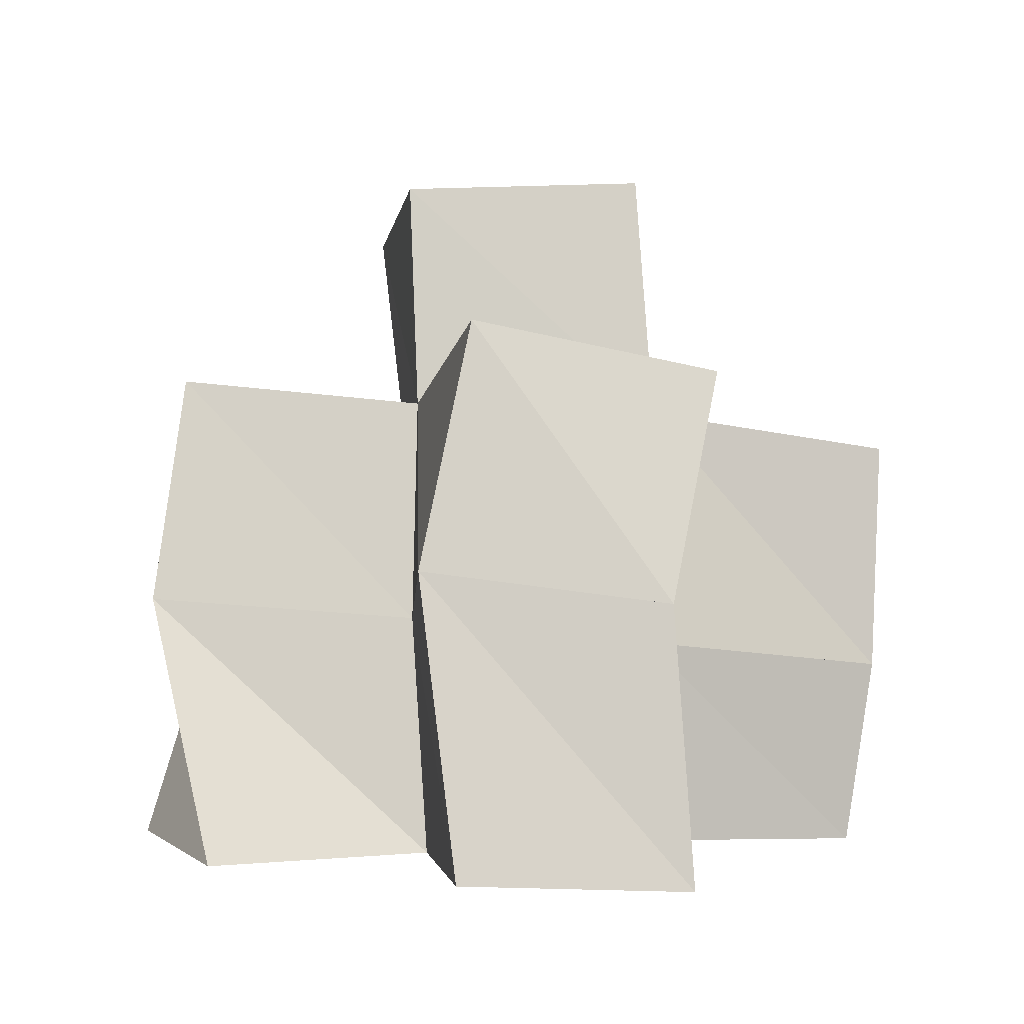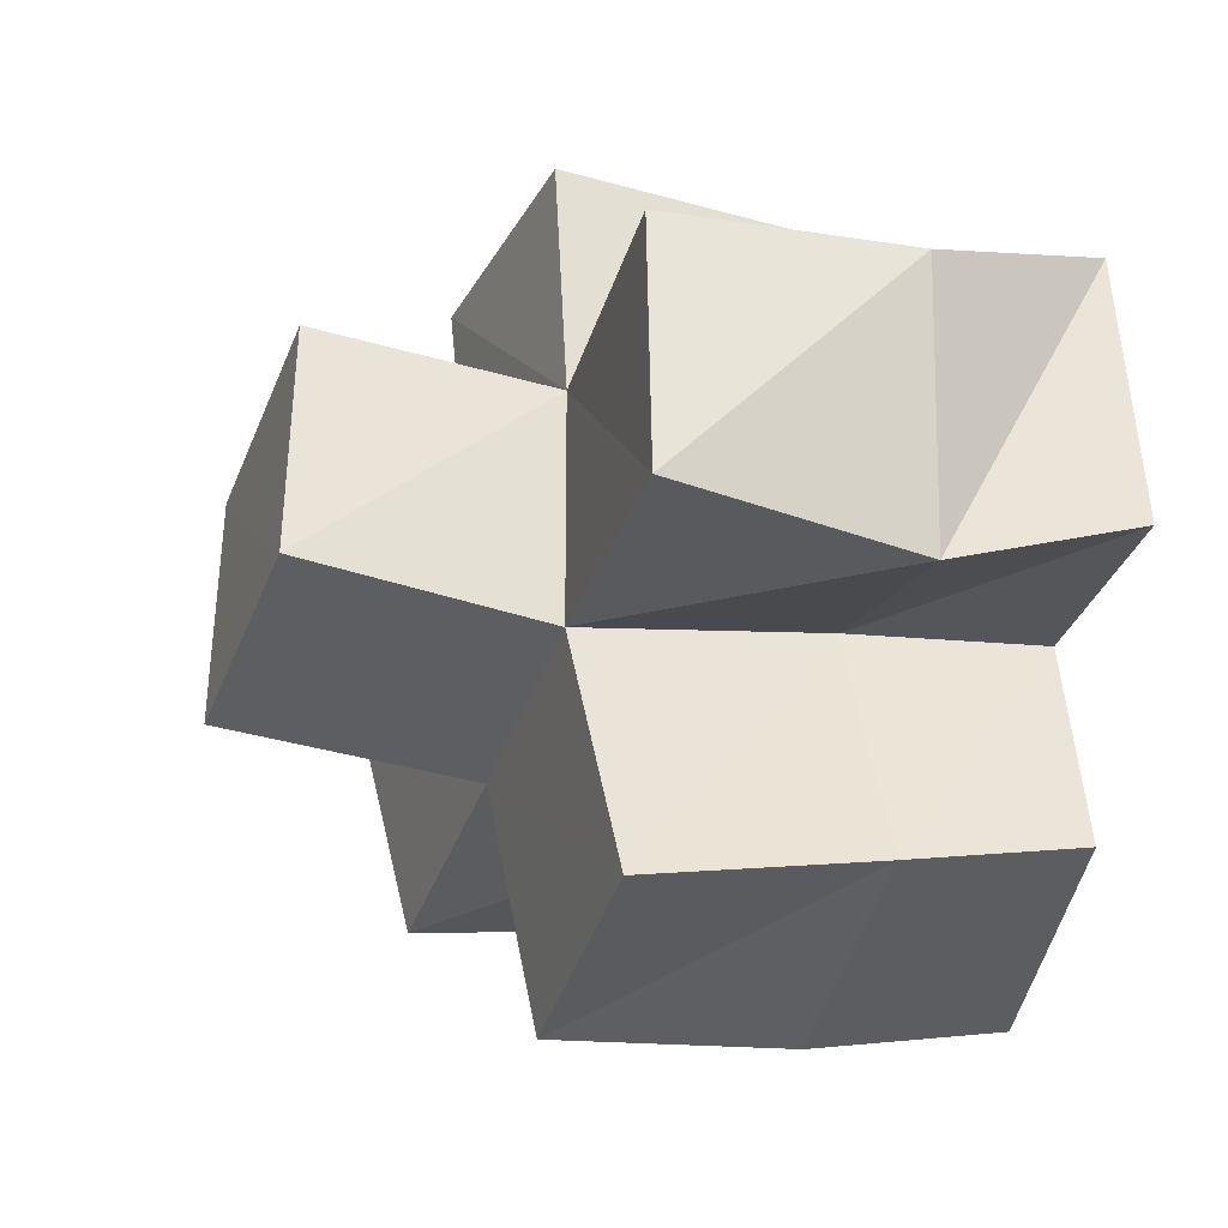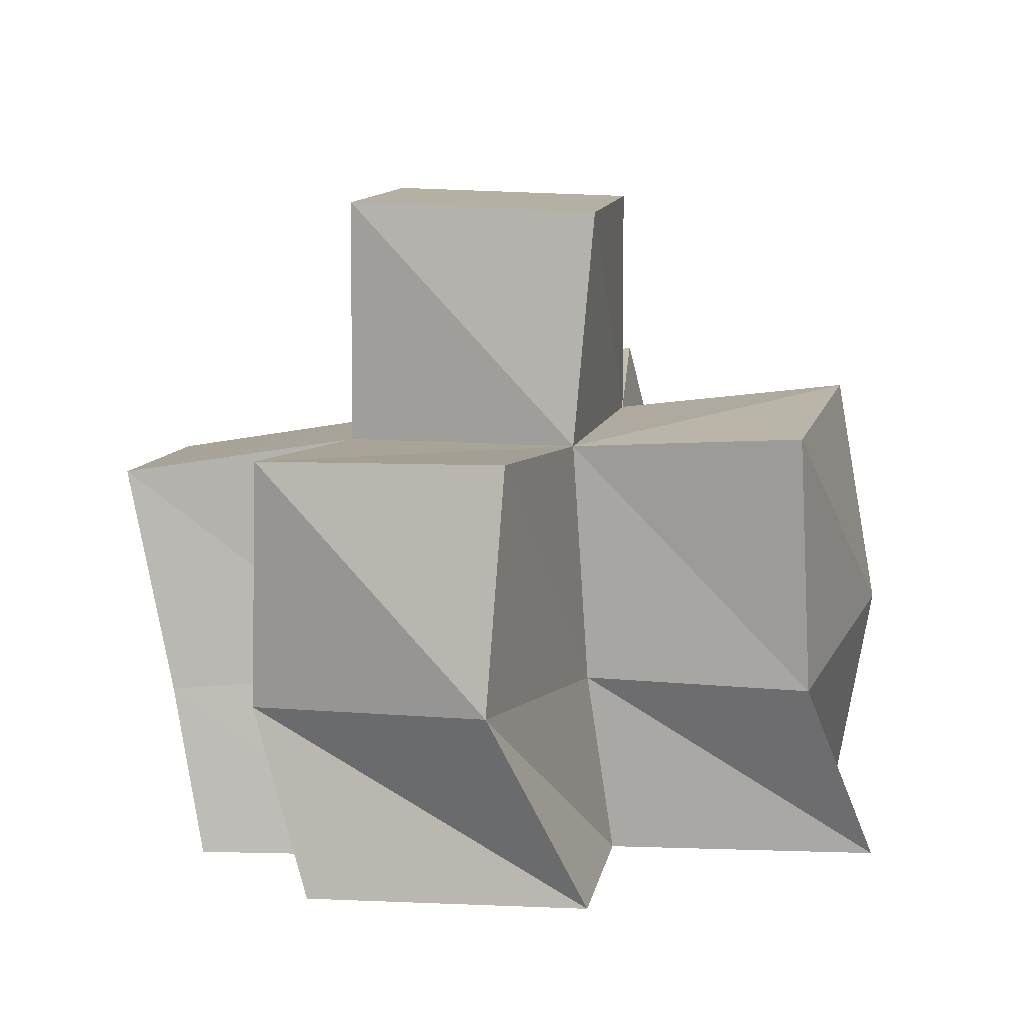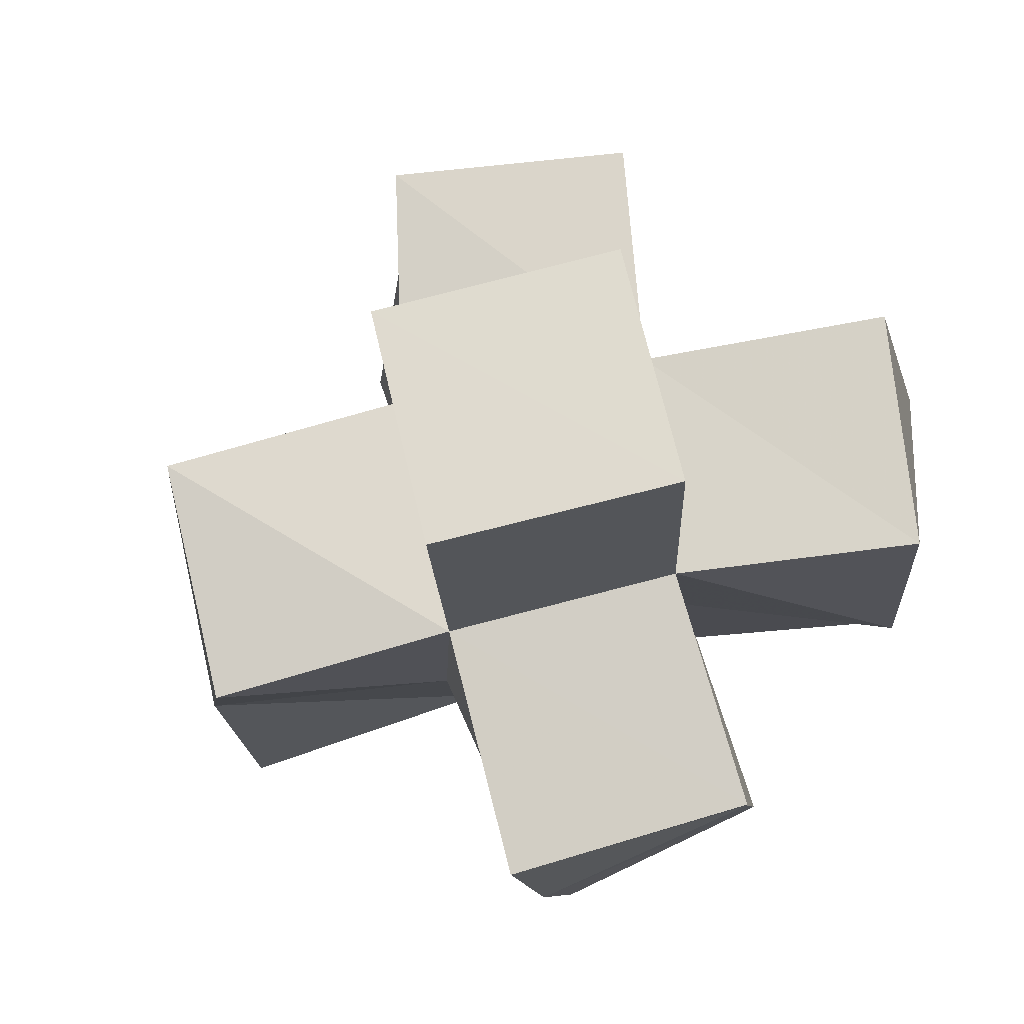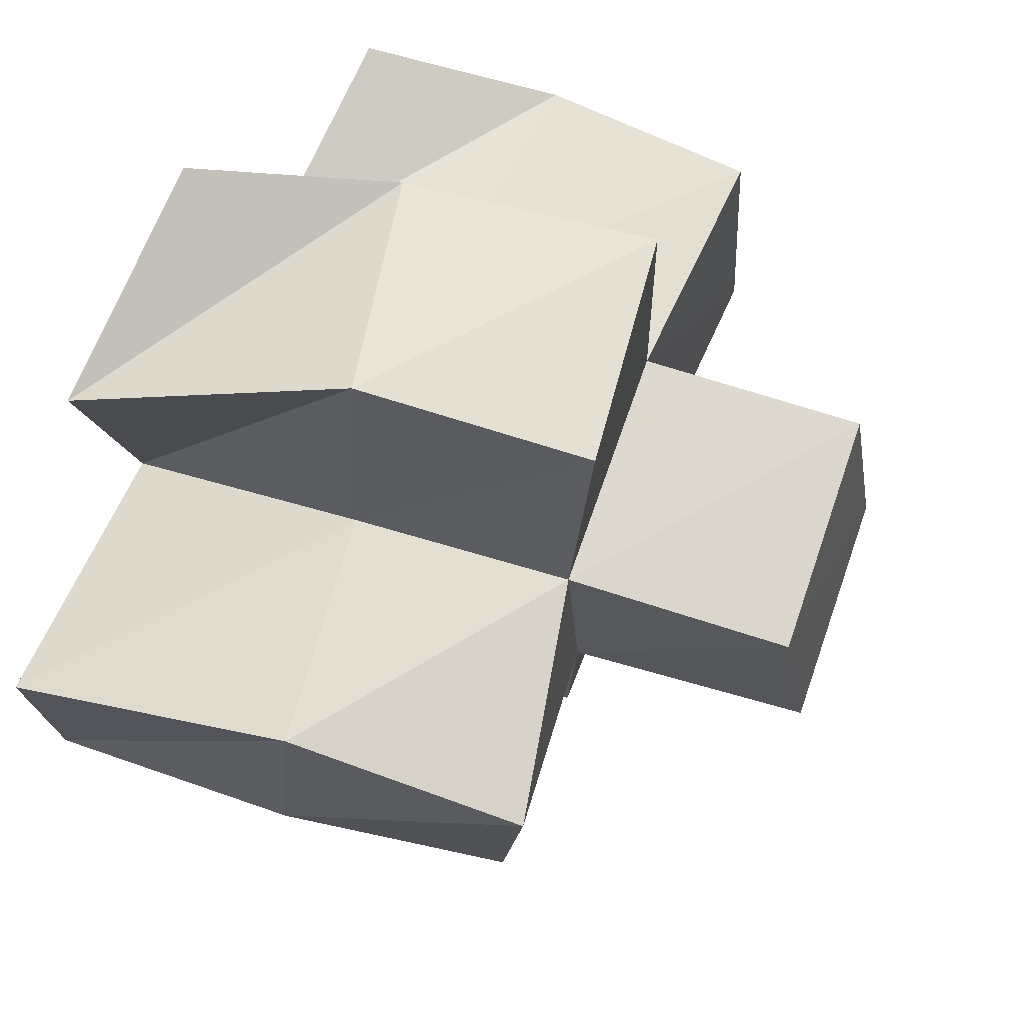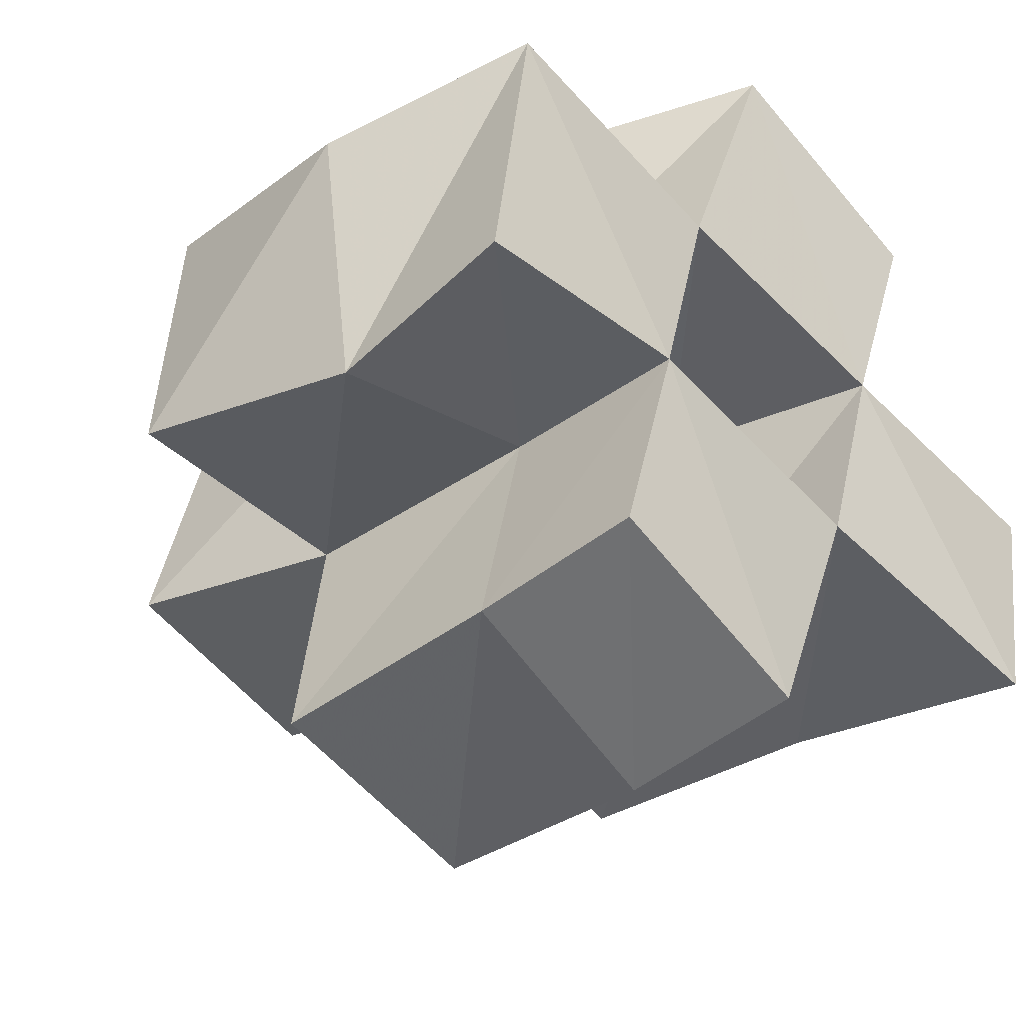
<metadata>
{"format":"obj","ext":"obj","renderer":"f3d","projection":"perspective","resolution":1024,"background":"white","views":[{"elev":-0.1,"azim":94.1,"up":"+Y"},{"elev":-23.9,"azim":-102.5,"up":"+Z"},{"elev":2.9,"azim":-66.8,"up":"+Y"},{"elev":-16.5,"azim":-168.2,"up":"+Z"},{"elev":58.8,"azim":117.9,"up":"+Z"},{"elev":-33.0,"azim":-45.1,"up":"+Z"}]}
</metadata>
<code>
v -0.3512 0.1 0.1902
v -0.3531 0.1374 0.1793
v -0.3043 0.1 0.1885
v -0.305 0.1395 0.187
v -0.3417 0.1008 0.2455
v -0.3594 0.1386 0.2321
v -0.2899 0.1028 0.2309
v -0.2991 0.1397 0.2287
v -0.3171 0.1 0.1467
v -0.3194 0.1353 0.141
v -0.2734 0.1009 0.1272
v -0.2743 0.1391 0.1215
v -0.2511 0.1029 0.176
v -0.2531 0.1448 0.1703
v -0.2397 0.1015 0.2162
v -0.2468 0.1501 0.22
v -0.2702 0.1016 0.282
v -0.2922 0.1383 0.2745
v -0.2245 0.1004 0.2594
v -0.2443 0.1541 0.275
v -0.1958 0.1007 0.1605
v -0.2015 0.1548 0.1646
v -0.1862 0.1027 0.205
v -0.1984 0.1611 0.2134
v -0.3619 0.186 0.1849
v -0.312 0.1893 0.1804
v -0.3568 0.1857 0.2349
v -0.306 0.1881 0.2282
v -0.3247 0.1823 0.1332
v -0.2767 0.1865 0.1197
v -0.2652 0.194 0.1694
v -0.2549 0.1958 0.2198
v -0.3023 0.1898 0.2758
v -0.2542 0.2007 0.27
v -0.2173 0.2003 0.1561
v -0.2081 0.21 0.204
v -0.321 0.2382 0.185
v -0.2727 0.2451 0.1735
v -0.3088 0.2355 0.234
v -0.2606 0.2427 0.2221
f 1 2 4
f 3 1 4
f 2 6 8
f 4 2 8
f 6 5 7
f 8 6 7
f 5 1 3
f 7 5 3
f 8 7 3
f 4 8 3
f 2 1 5
f 6 2 5
f 9 10 12
f 11 9 12
f 10 4 14
f 12 10 14
f 4 3 13
f 14 4 13
f 3 9 11
f 13 3 11
f 14 13 11
f 12 14 11
f 10 9 3
f 4 10 3
f 7 8 16
f 15 7 16
f 8 18 20
f 16 8 20
f 18 17 19
f 20 18 19
f 17 7 15
f 19 17 15
f 20 19 15
f 16 20 15
f 8 7 17
f 18 8 17
f 13 14 22
f 21 13 22
f 14 16 24
f 22 14 24
f 16 15 23
f 24 16 23
f 15 13 21
f 23 15 21
f 24 23 21
f 22 24 21
f 14 13 15
f 16 14 15
f 2 25 26
f 4 2 26
f 25 27 28
f 26 25 28
f 27 6 8
f 28 27 8
f 6 2 4
f 8 6 4
f 28 8 4
f 26 28 4
f 25 2 6
f 27 25 6
f 10 29 30
f 12 10 30
f 29 26 31
f 30 29 31
f 26 4 14
f 31 26 14
f 4 10 12
f 14 4 12
f 31 14 12
f 30 31 12
f 29 10 4
f 26 29 4
f 8 28 32
f 16 8 32
f 28 33 34
f 32 28 34
f 33 18 20
f 34 33 20
f 18 8 16
f 20 18 16
f 34 20 16
f 32 34 16
f 28 8 18
f 33 28 18
f 14 31 35
f 22 14 35
f 31 32 36
f 35 31 36
f 32 16 24
f 36 32 24
f 16 14 22
f 24 16 22
f 36 24 22
f 35 36 22
f 31 14 16
f 32 31 16
f 4 26 31
f 14 4 31
f 26 28 32
f 31 26 32
f 28 8 16
f 32 28 16
f 8 4 14
f 16 8 14
f 32 16 14
f 31 32 14
f 26 4 8
f 28 26 8
f 26 37 38
f 31 26 38
f 37 39 40
f 38 37 40
f 39 28 32
f 40 39 32
f 28 26 31
f 32 28 31
f 40 32 31
f 38 40 31
f 37 26 28
f 39 37 28

</code>
